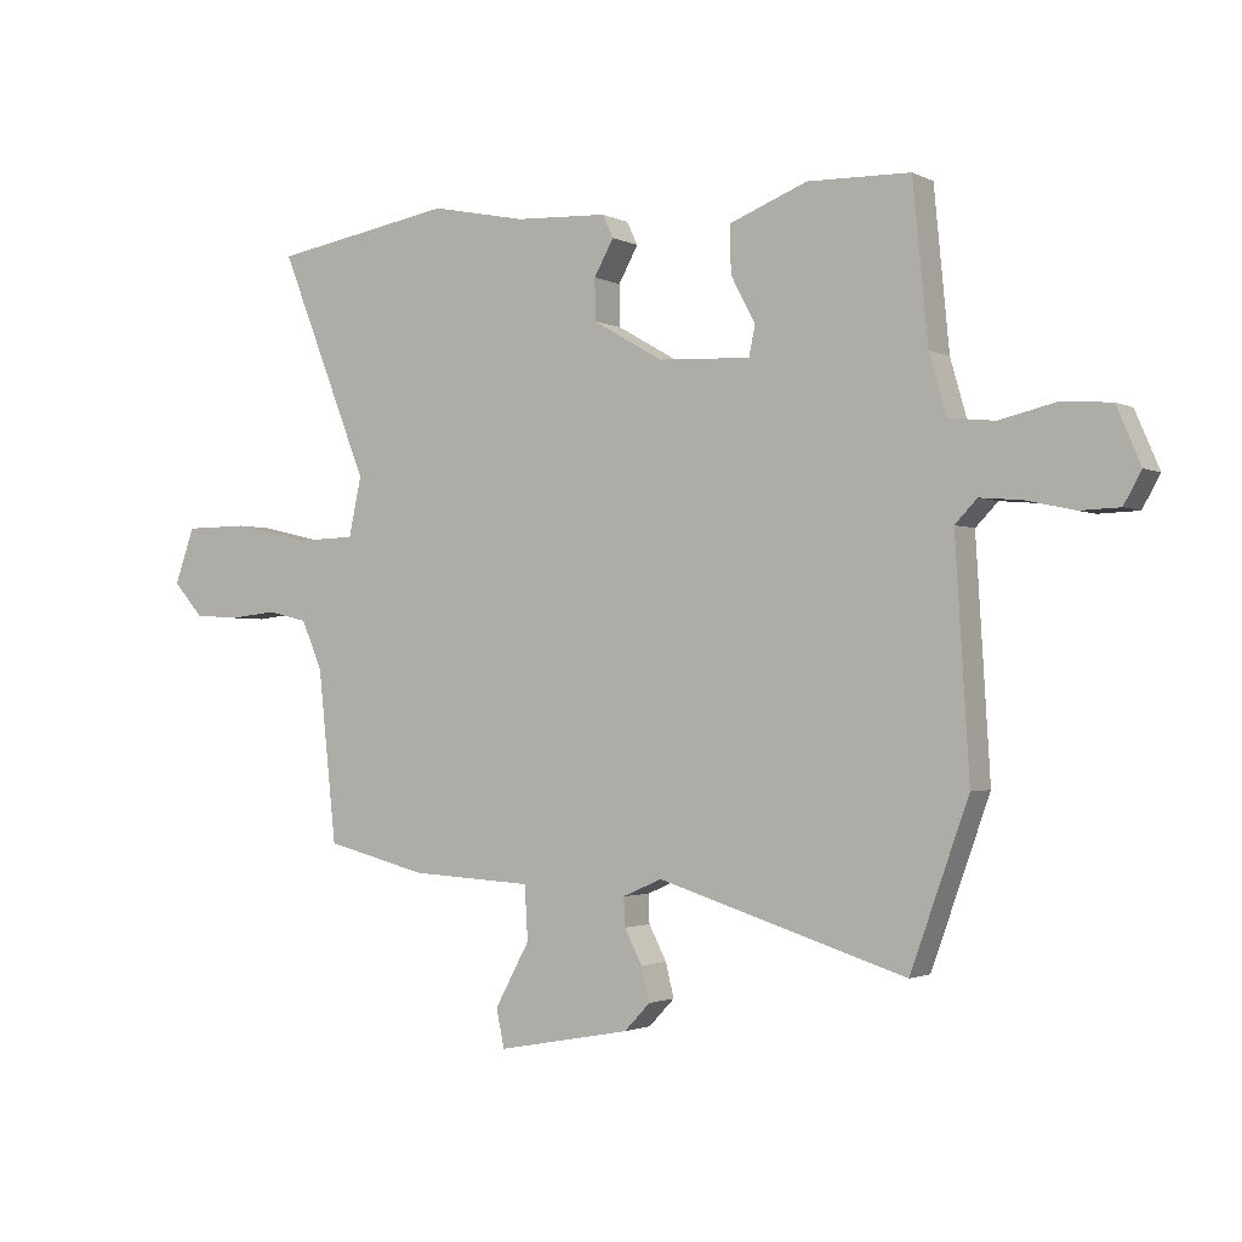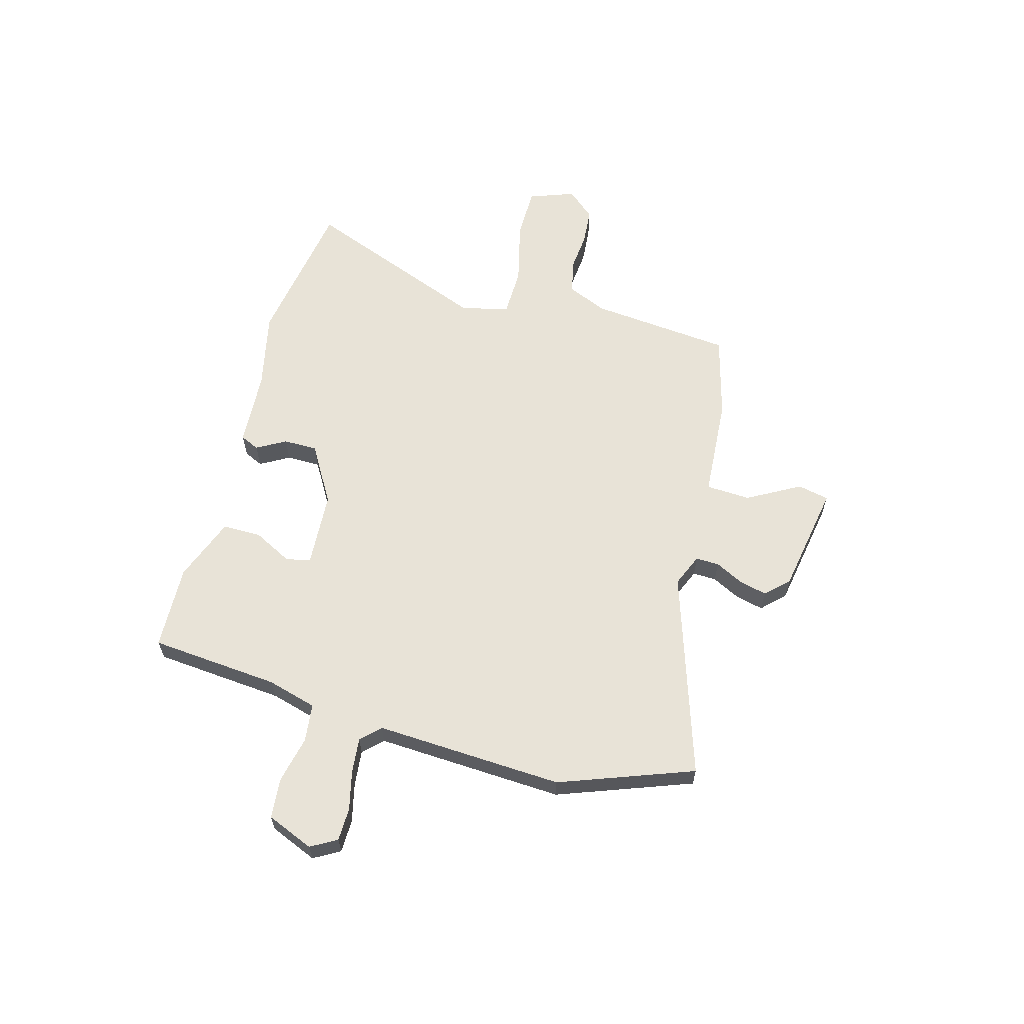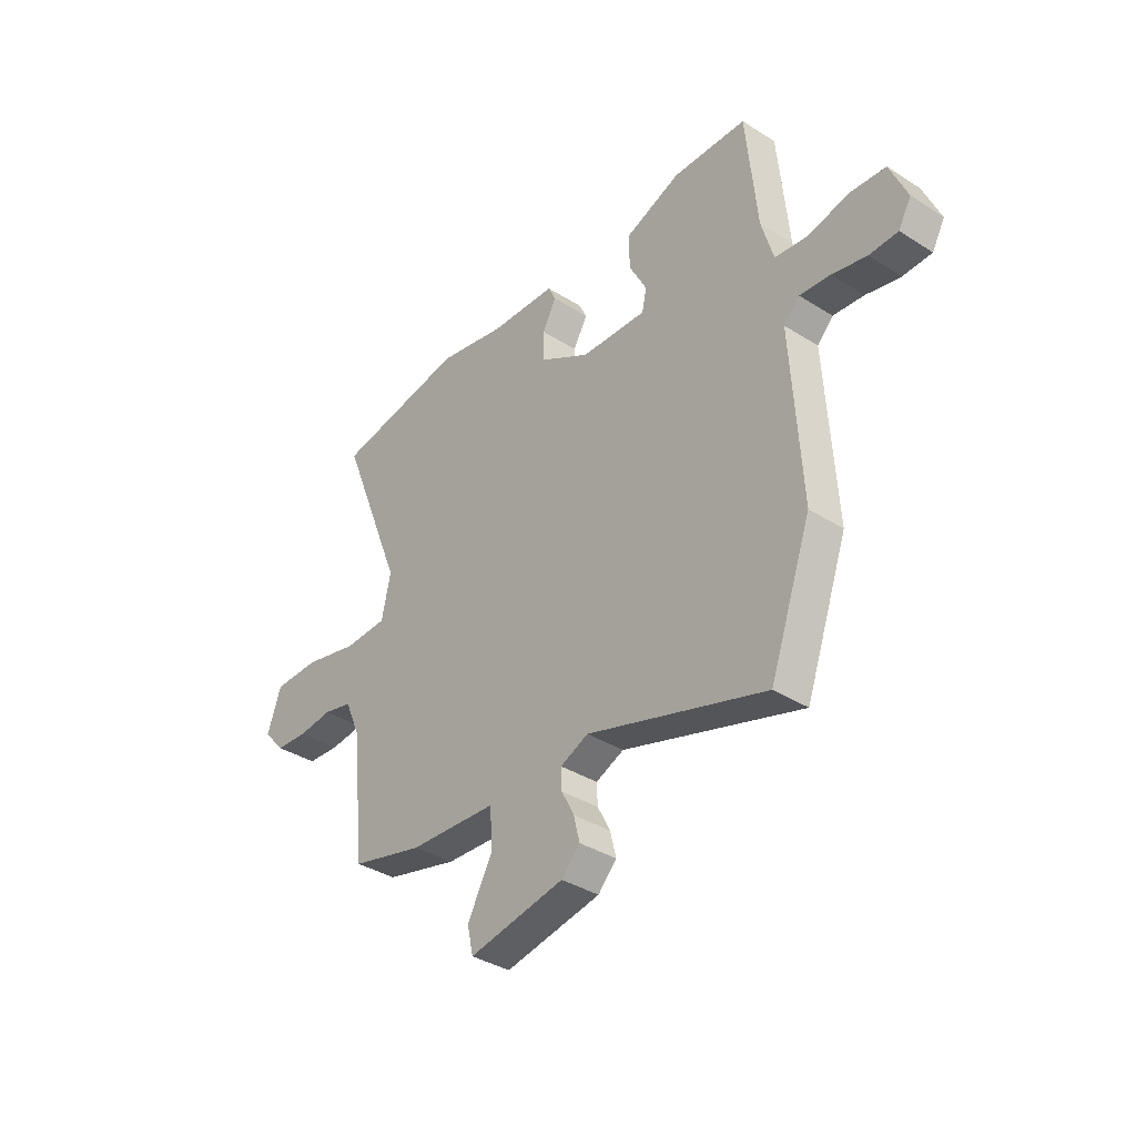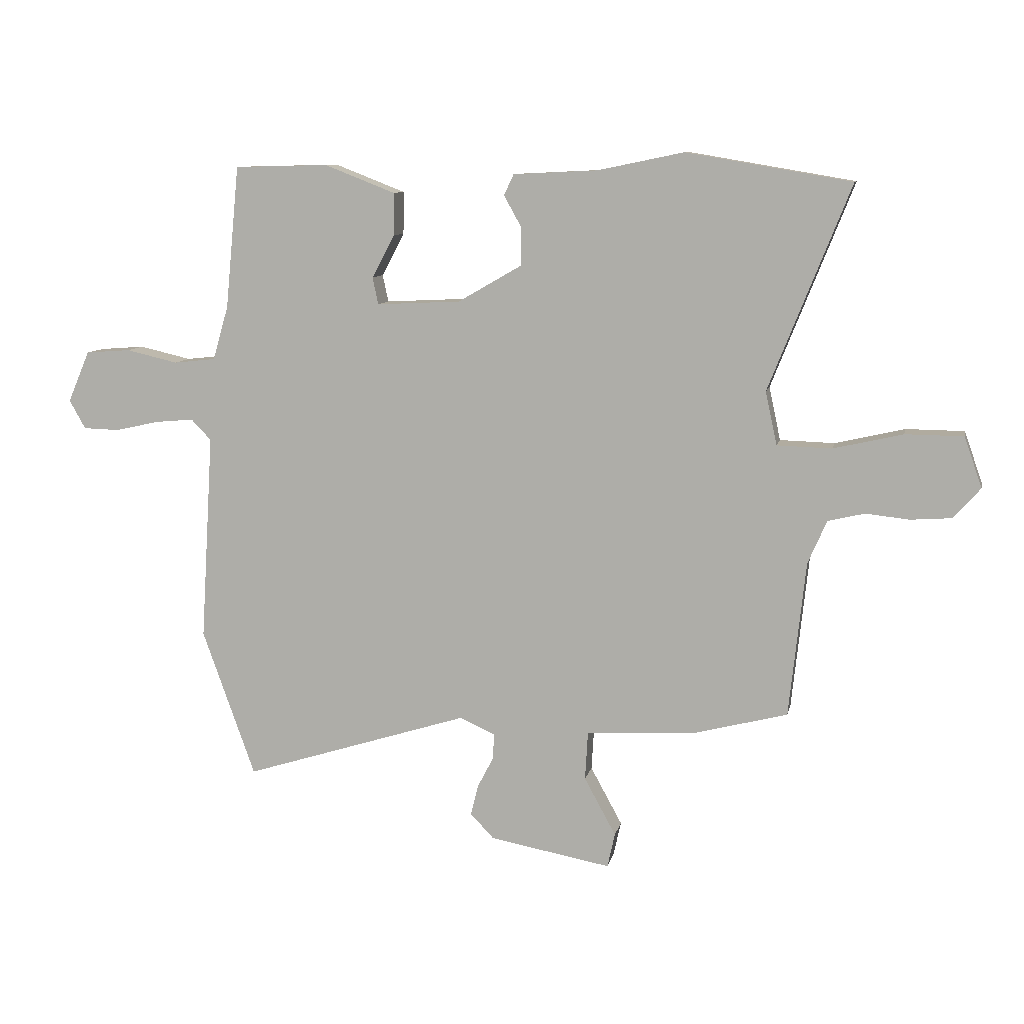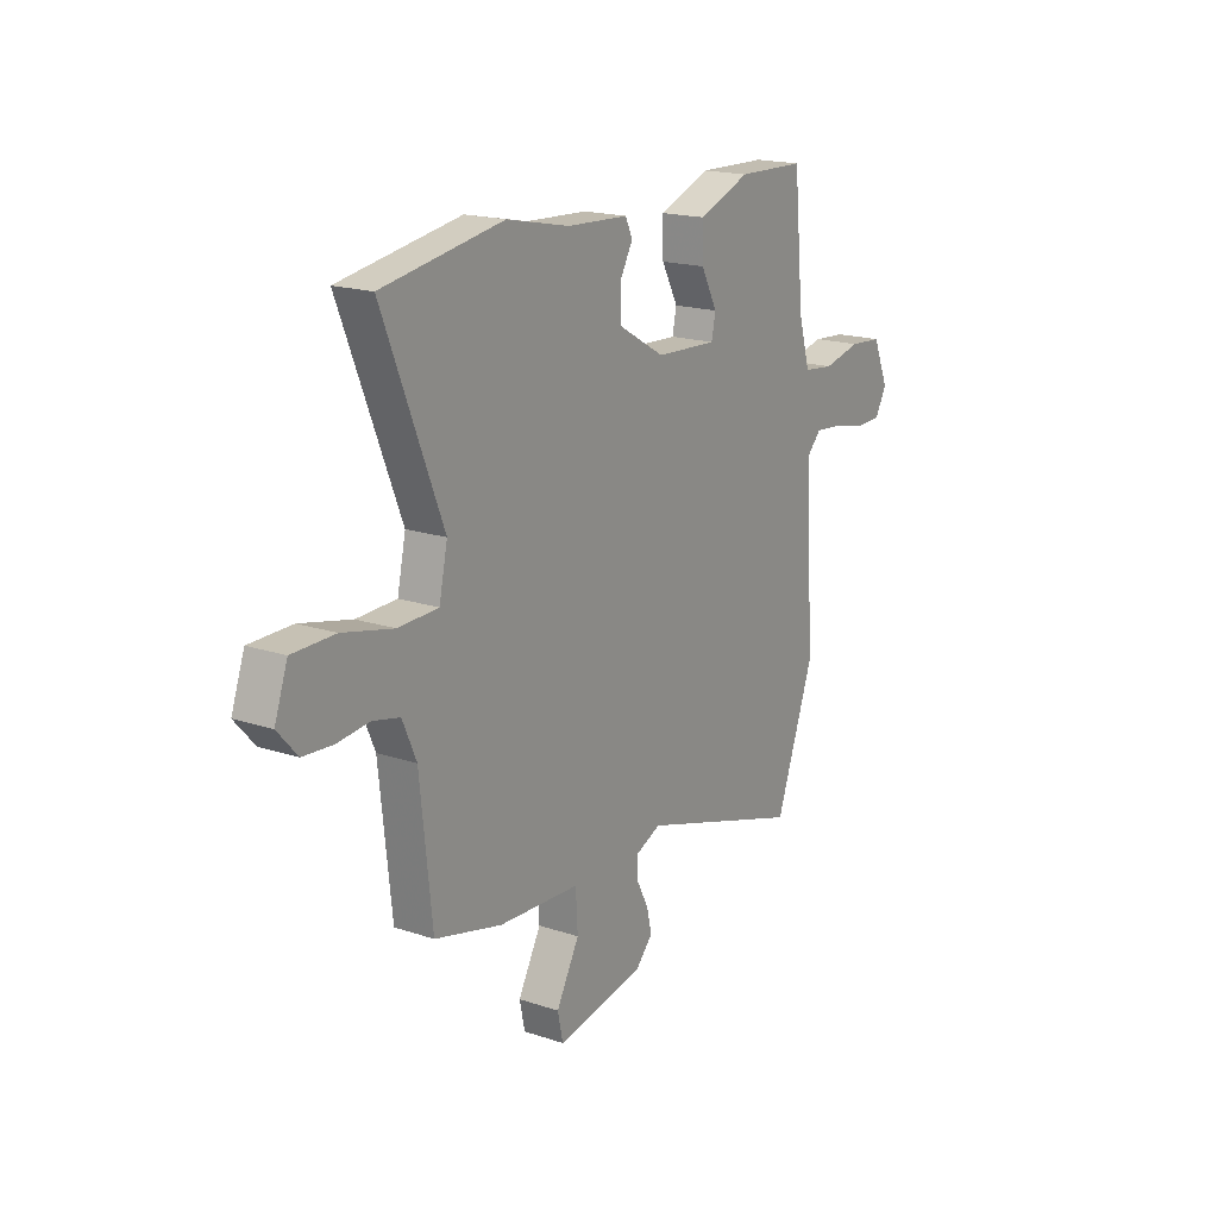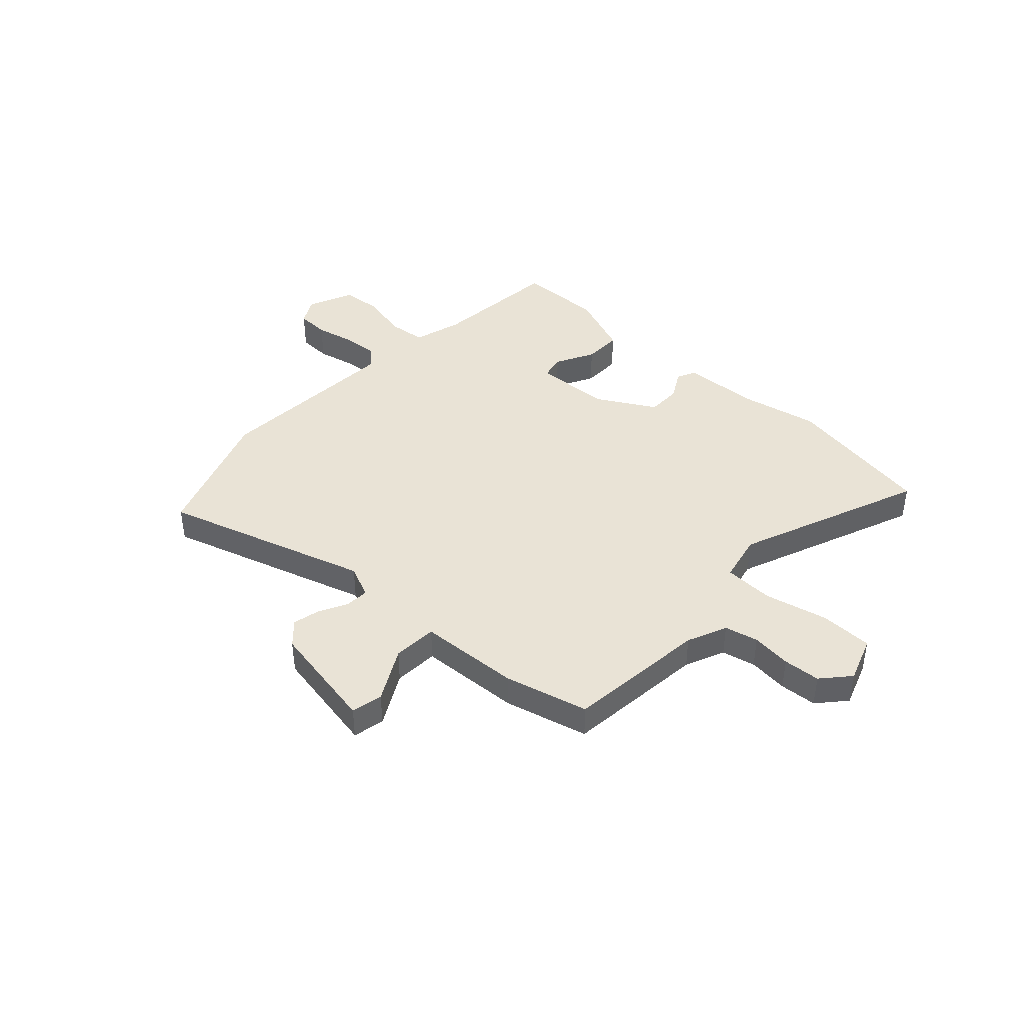
<metadata>
{"format":"obj","ext":"obj","renderer":"f3d","projection":"perspective","resolution":1024,"background":"white","views":[{"elev":-1.9,"azim":31.2,"up":"+Z"},{"elev":61.8,"azim":104.8,"up":"+Y"},{"elev":-36.5,"azim":50.5,"up":"+Z"},{"elev":9.5,"azim":-168.4,"up":"+Z"},{"elev":18.1,"azim":-57.1,"up":"+Z"},{"elev":42.3,"azim":-137.2,"up":"+Y"}]}
</metadata>
<code>
v -0.612 0.07 0.481
v -0.324 0.07 0.53
v -0.174 0.07 0.499
v -0.028 0.07 0.492
v -0.011 0.07 0.456
v -0.042 0.07 0.4
v -0.041 0.07 0.335
v 0.07 0.07 0.271
v 0.216 0.07 0.264
v 0.226 0.07 0.311
v 0.187 0.07 0.385
v 0.186 0.07 0.459
v 0.309 0.07 0.507
v 0.472 0.07 0.503
v 0.496 0.07 0.255
v 0.523 0.07 0.161
v 0.596 0.07 0.153
v 0.686 0.07 0.174
v 0.764 0.07 0.168
v 0.802 0.07 0.079
v 0.774 0.07 0.029
v 0.711 0.07 0.027
v 0.635 0.07 0.044
v 0.568 0.07 0.05
v 0.533 0.07 0.014
v 0.555 0.07 -0.347
v 0.463 0.07 -0.604
v 0.07 0.07 -0.481
v 0.008 0.07 -0.508
v 0.01 0.07 -0.553
v 0.038 0.07 -0.607
v 0.051 0.07 -0.66
v 0.01 0.07 -0.703
v -0.201 0.07 -0.742
v -0.214 0.07 -0.682
v -0.159 0.07 -0.581
v -0.164 0.07 -0.496
v -0.358 0.07 -0.485
v -0.518 0.07 -0.444
v -0.547 0.07 -0.173
v -0.58 0.07 -0.097
v -0.644 0.07 -0.082
v -0.72 0.07 -0.09
v -0.791 0.07 -0.085
v -0.838 0.07 -0.032
v -0.807 0.07 0.056
v -0.706 0.07 0.057
v -0.585 0.07 0.029
v -0.49 0.07 0.032
v -0.47 0.07 0.125
v -0.612 0 0.481
v -0.324 0 0.53
v -0.174 0 0.499
v -0.028 0 0.492
v -0.011 0 0.456
v -0.042 0 0.4
v -0.041 0 0.335
v 0.07 0 0.271
v 0.216 0 0.264
v 0.226 0 0.311
v 0.187 0 0.385
v 0.186 0 0.459
v 0.309 0 0.507
v 0.472 0 0.503
v 0.496 0 0.255
v 0.523 0 0.161
v 0.596 0 0.153
v 0.686 0 0.174
v 0.764 0 0.168
v 0.802 0 0.079
v 0.774 0 0.029
v 0.711 0 0.027
v 0.635 0 0.044
v 0.568 0 0.05
v 0.533 0 0.014
v 0.555 0 -0.347
v 0.463 0 -0.604
v 0.07 0 -0.481
v 0.008 0 -0.508
v 0.01 0 -0.553
v 0.038 0 -0.607
v 0.051 0 -0.66
v 0.01 0 -0.703
v -0.201 0 -0.742
v -0.214 0 -0.682
v -0.159 0 -0.581
v -0.164 0 -0.496
v -0.358 0 -0.485
v -0.518 0 -0.444
v -0.547 0 -0.173
v -0.58 0 -0.097
v -0.644 0 -0.082
v -0.72 0 -0.09
v -0.791 0 -0.085
v -0.838 0 -0.032
v -0.807 0 0.056
v -0.706 0 0.057
v -0.585 0 0.029
v -0.49 0 0.032
v -0.47 0 0.125
f 46 47 48
f 45 46 48
f 44 45 48
f 43 44 48
f 42 43 48
f 41 42 48 49
f 40 41 49
f 39 40 49
f 38 39 49
f 37 38 49
f 34 35 36
f 33 34 36
f 32 33 36
f 31 32 36
f 30 31 36
f 29 30 36 37
f 37 49 50
f 29 37 50
f 28 29 50
f 28 50 1
f 27 28 1
f 26 27 1
f 25 26 1
f 21 22 23
f 20 21 23
f 19 20 23
f 18 19 23
f 17 18 23
f 16 17 23 24
f 13 14 15
f 12 13 15
f 11 12 15
f 10 11 15
f 9 10 15 16
f 16 24 25
f 9 16 25
f 8 9 25
f 3 4 5 6
f 3 6 7
f 2 3 7
f 1 2 7
f 8 25 1
f 1 7 8
f 98 97 96
f 98 96 95
f 98 95 94
f 98 94 93
f 98 93 92
f 99 98 92 91
f 99 91 90
f 99 90 89
f 99 89 88
f 99 88 87
f 86 85 84
f 86 84 83
f 86 83 82
f 86 82 81
f 86 81 80
f 87 86 80 79
f 100 99 87
f 100 87 79
f 100 79 78
f 51 100 78
f 51 78 77
f 51 77 76
f 51 76 75
f 73 72 71
f 73 71 70
f 73 70 69
f 73 69 68
f 73 68 67
f 74 73 67 66
f 65 64 63
f 65 63 62
f 65 62 61
f 65 61 60
f 66 65 60 59
f 75 74 66
f 75 66 59
f 75 59 58
f 56 55 54 53
f 57 56 53
f 57 53 52
f 57 52 51
f 51 75 58
f 58 57 51
f 1 51 52 2
f 2 52 53 3
f 3 53 54 4
f 4 54 55 5
f 5 55 56 6
f 6 56 57 7
f 7 57 58 8
f 8 58 59 9
f 9 59 60 10
f 10 60 61 11
f 11 61 62 12
f 12 62 63 13
f 13 63 64 14
f 14 64 65 15
f 15 65 66 16
f 16 66 67 17
f 17 67 68 18
f 18 68 69 19
f 19 69 70 20
f 20 70 71 21
f 21 71 72 22
f 22 72 73 23
f 23 73 74 24
f 24 74 75 25
f 25 75 76 26
f 26 76 77 27
f 27 77 78 28
f 28 78 79 29
f 29 79 80 30
f 30 80 81 31
f 31 81 82 32
f 32 82 83 33
f 33 83 84 34
f 34 84 85 35
f 35 85 86 36
f 36 86 87 37
f 37 87 88 38
f 38 88 89 39
f 39 89 90 40
f 40 90 91 41
f 41 91 92 42
f 42 92 93 43
f 43 93 94 44
f 44 94 95 45
f 45 95 96 46
f 46 96 97 47
f 47 97 98 48
f 48 98 99 49
f 49 99 100 50
f 50 100 51 1

</code>
